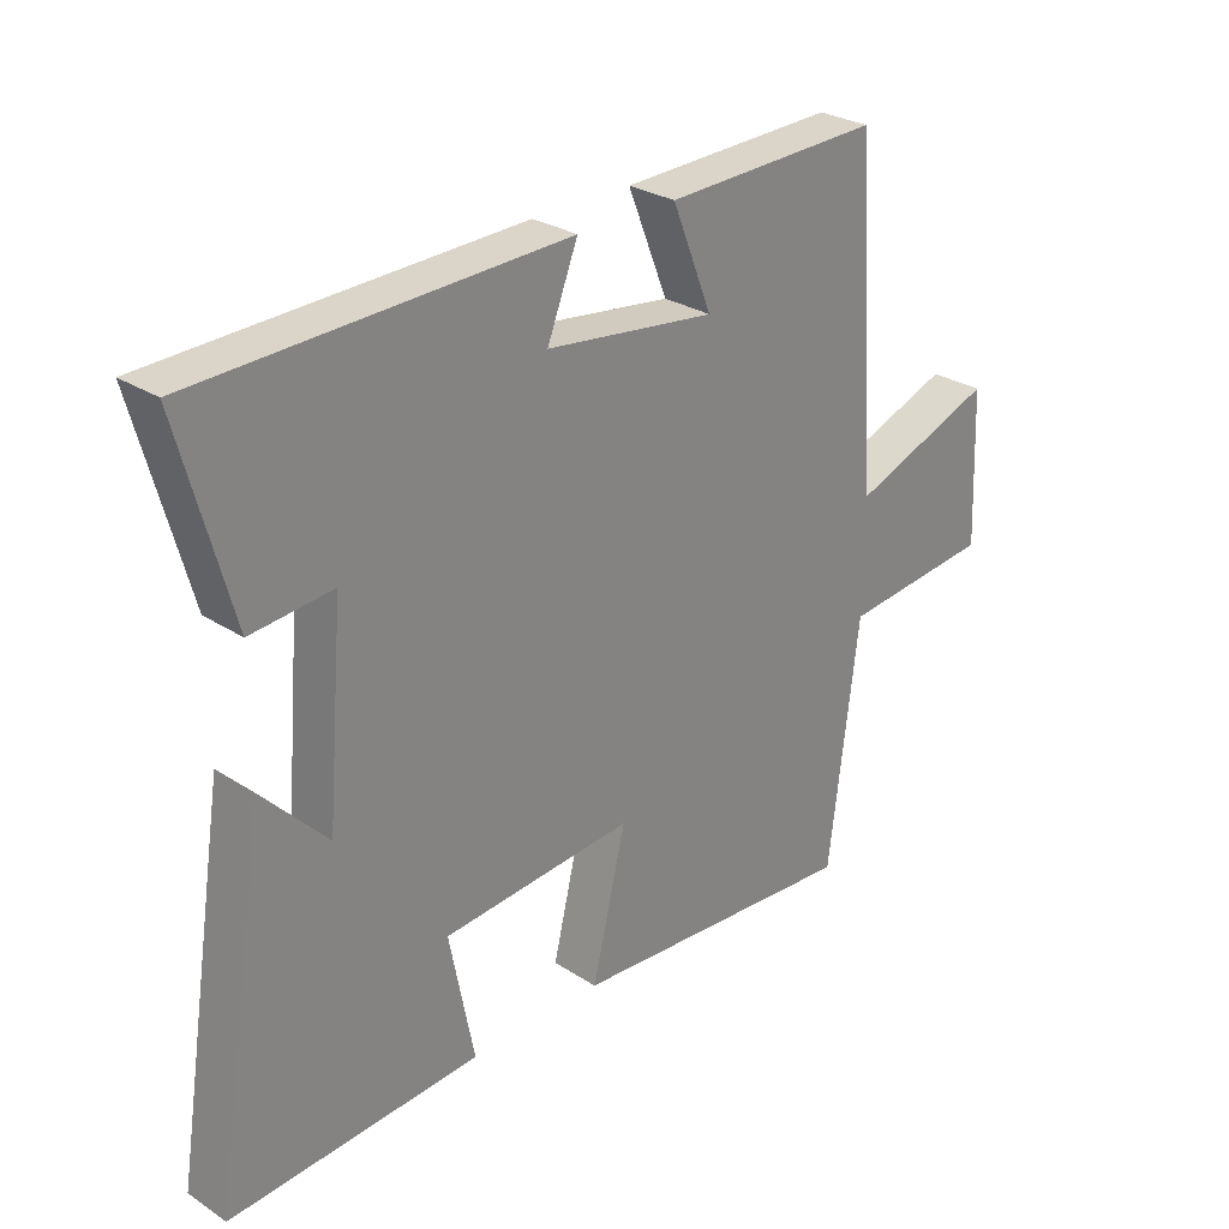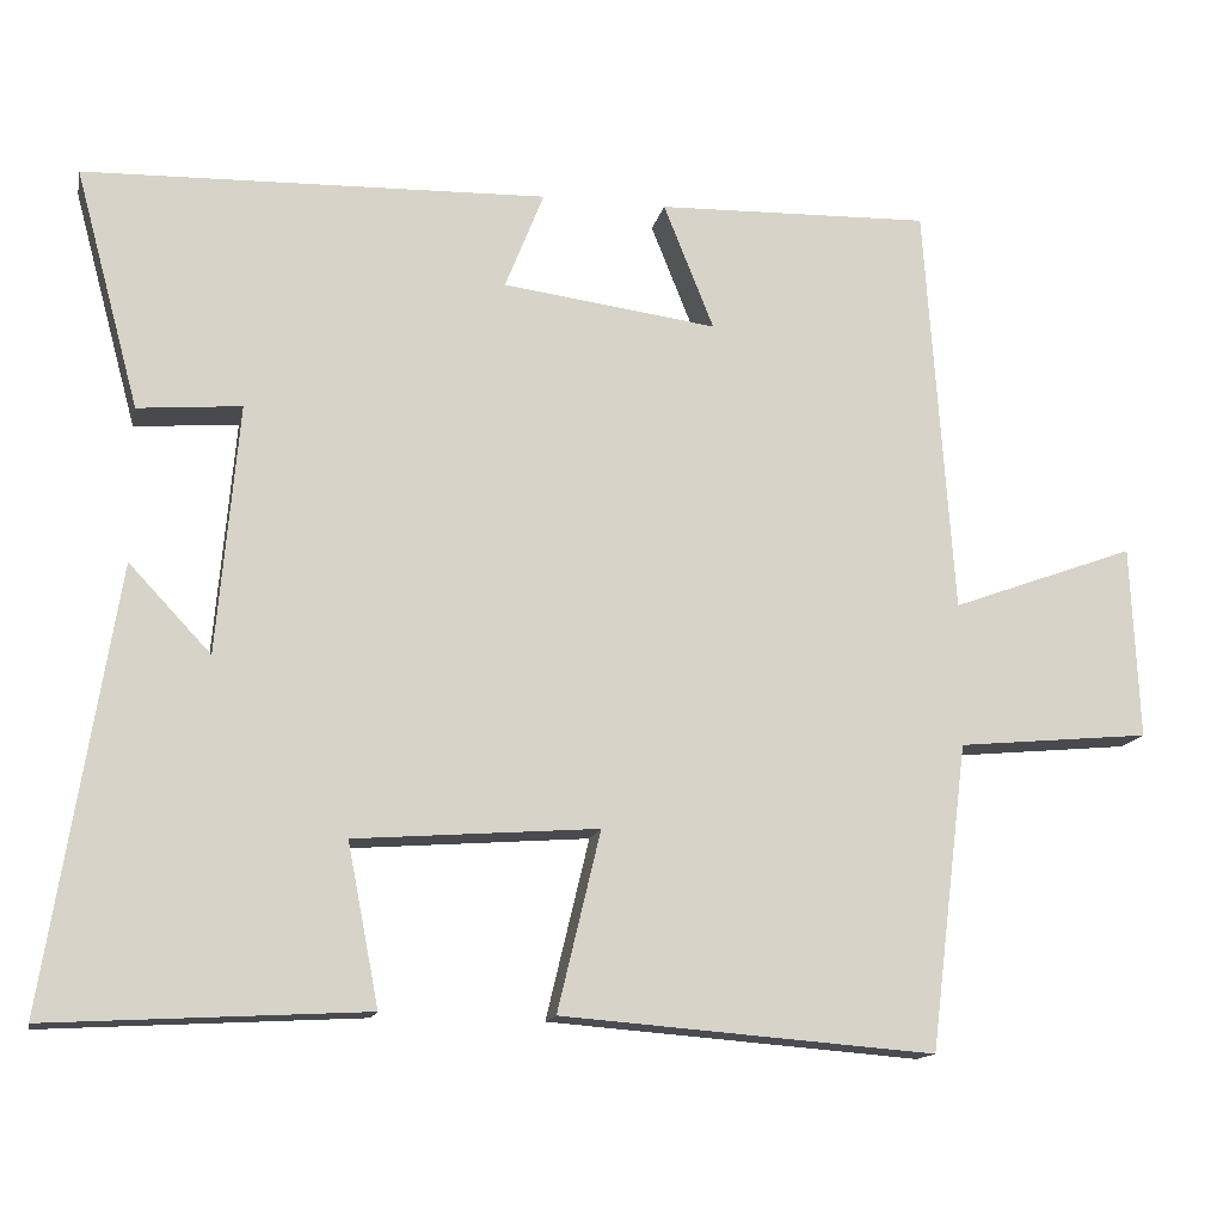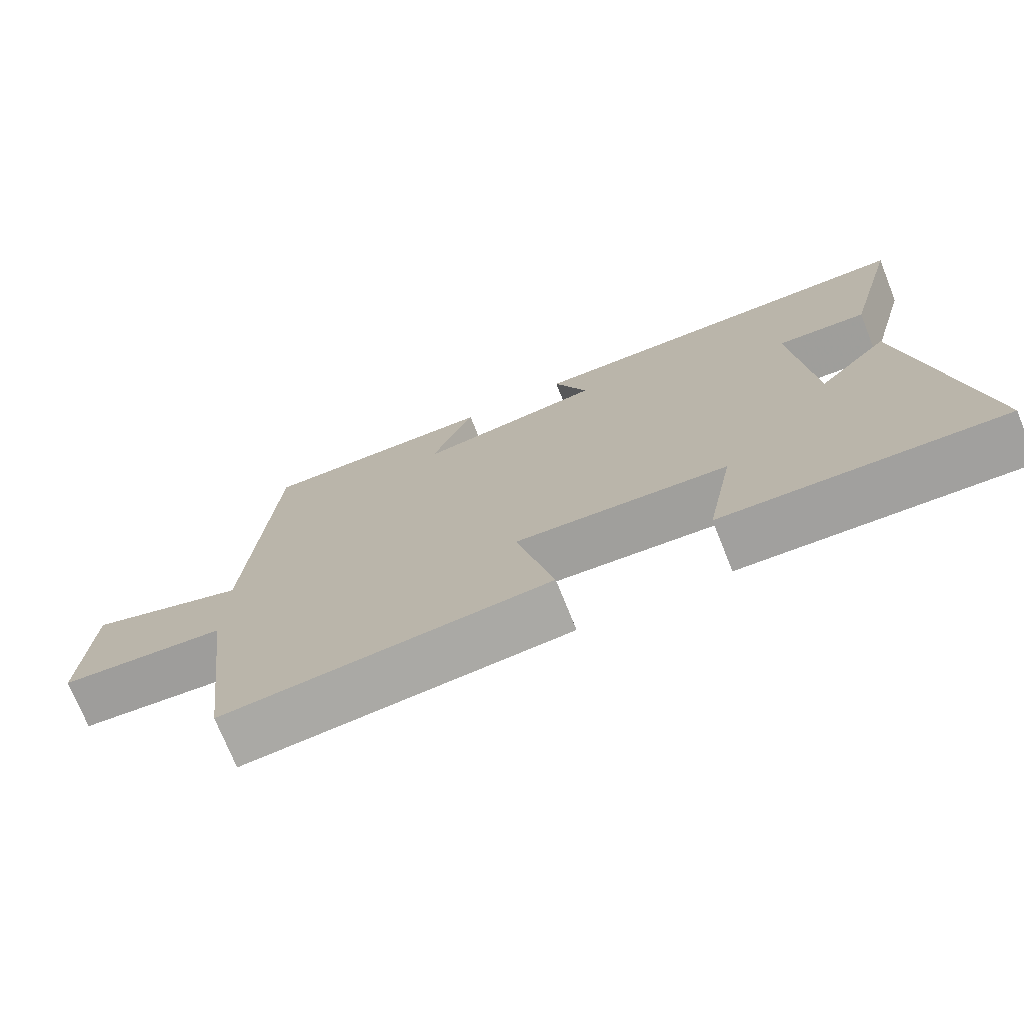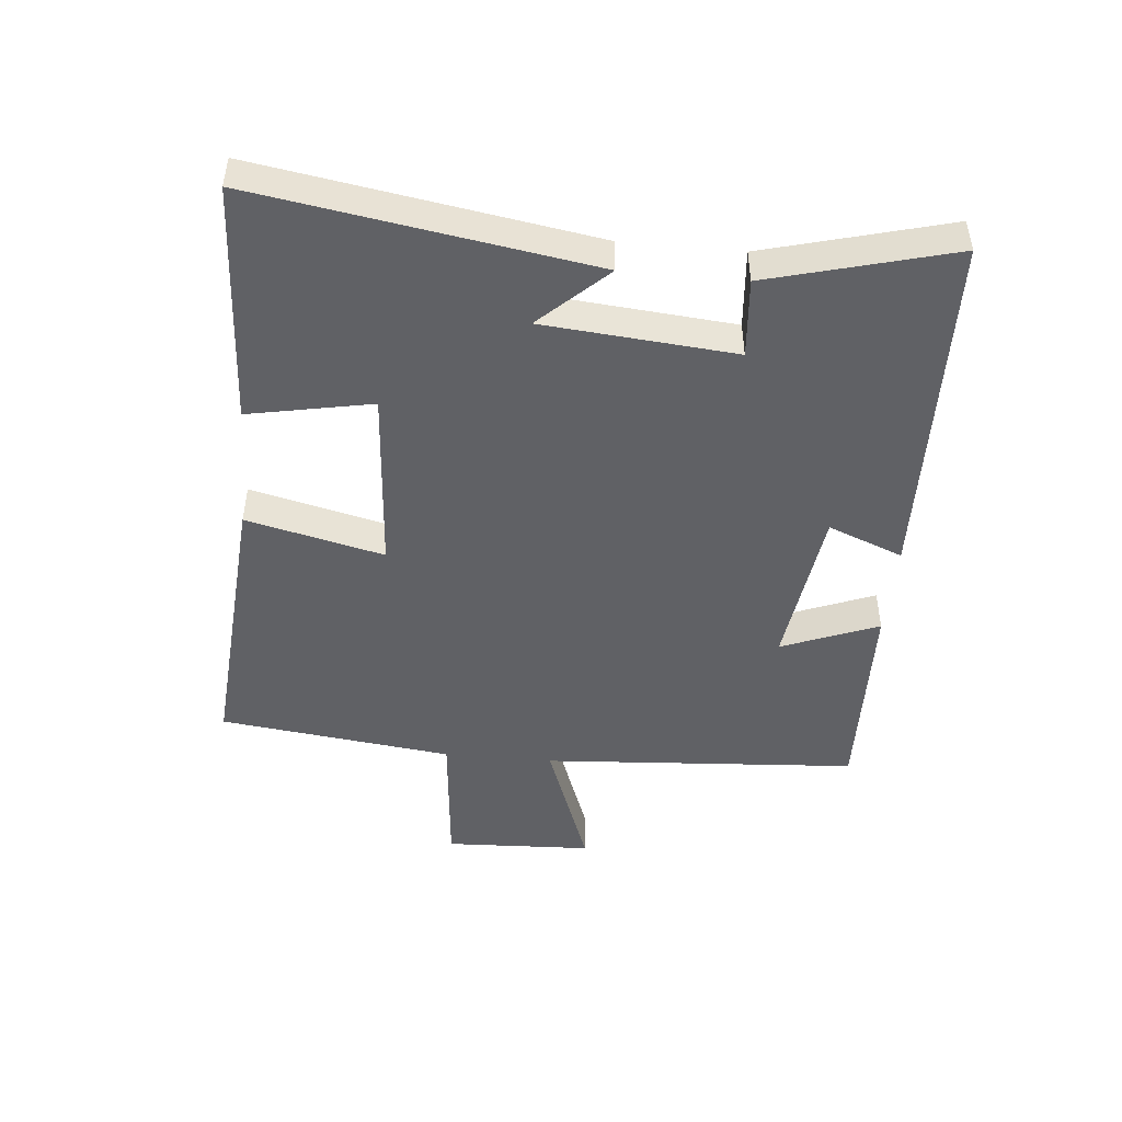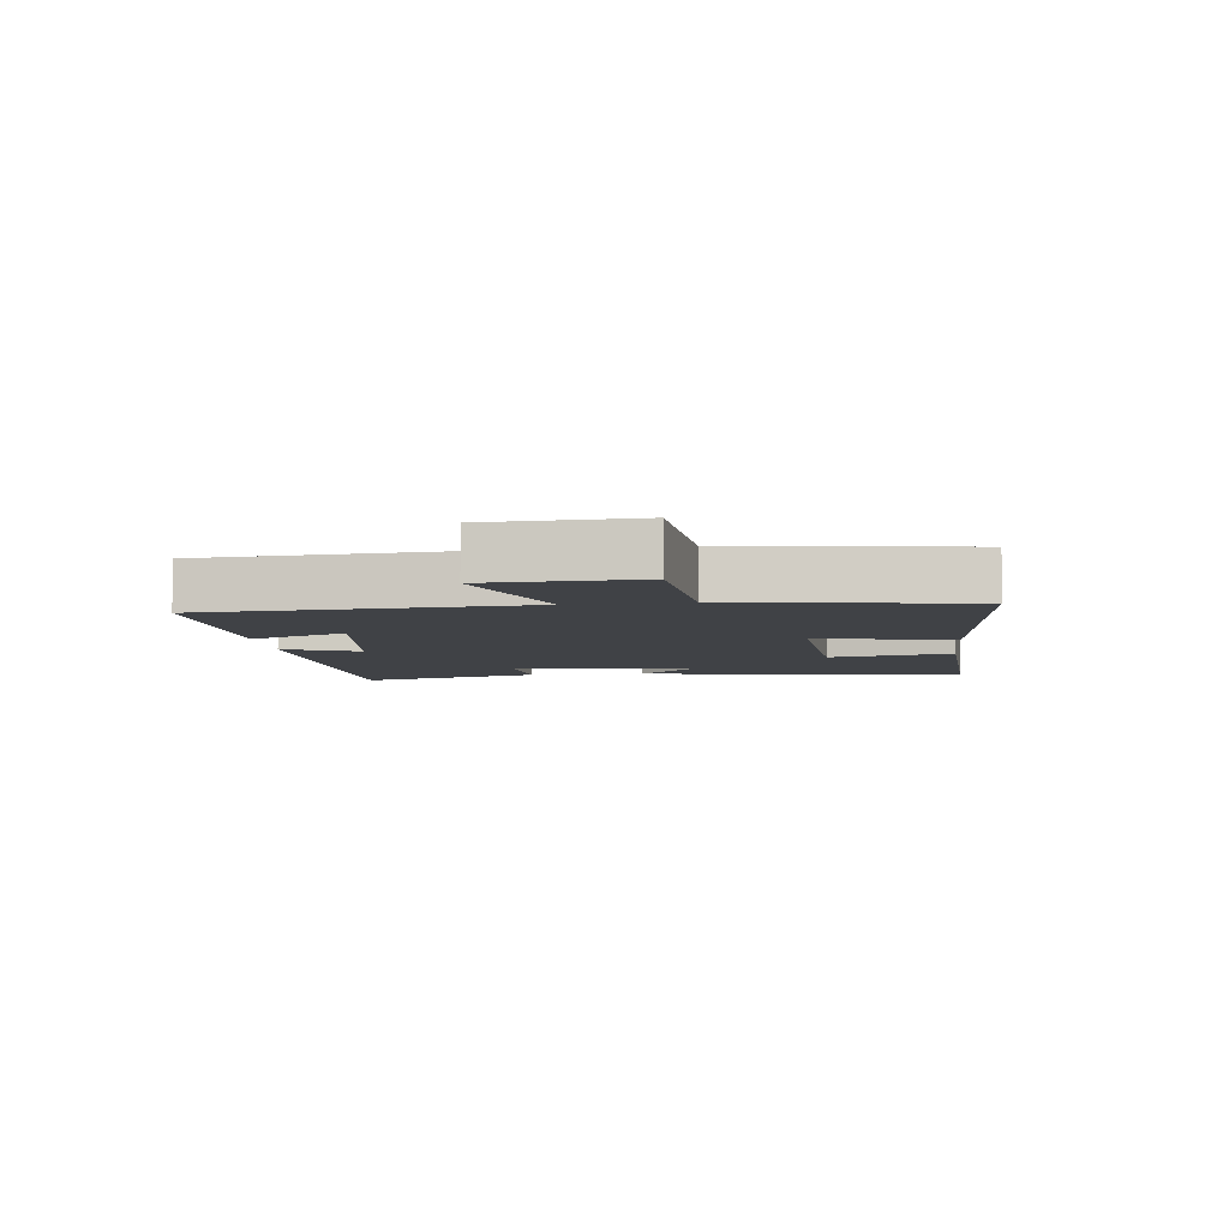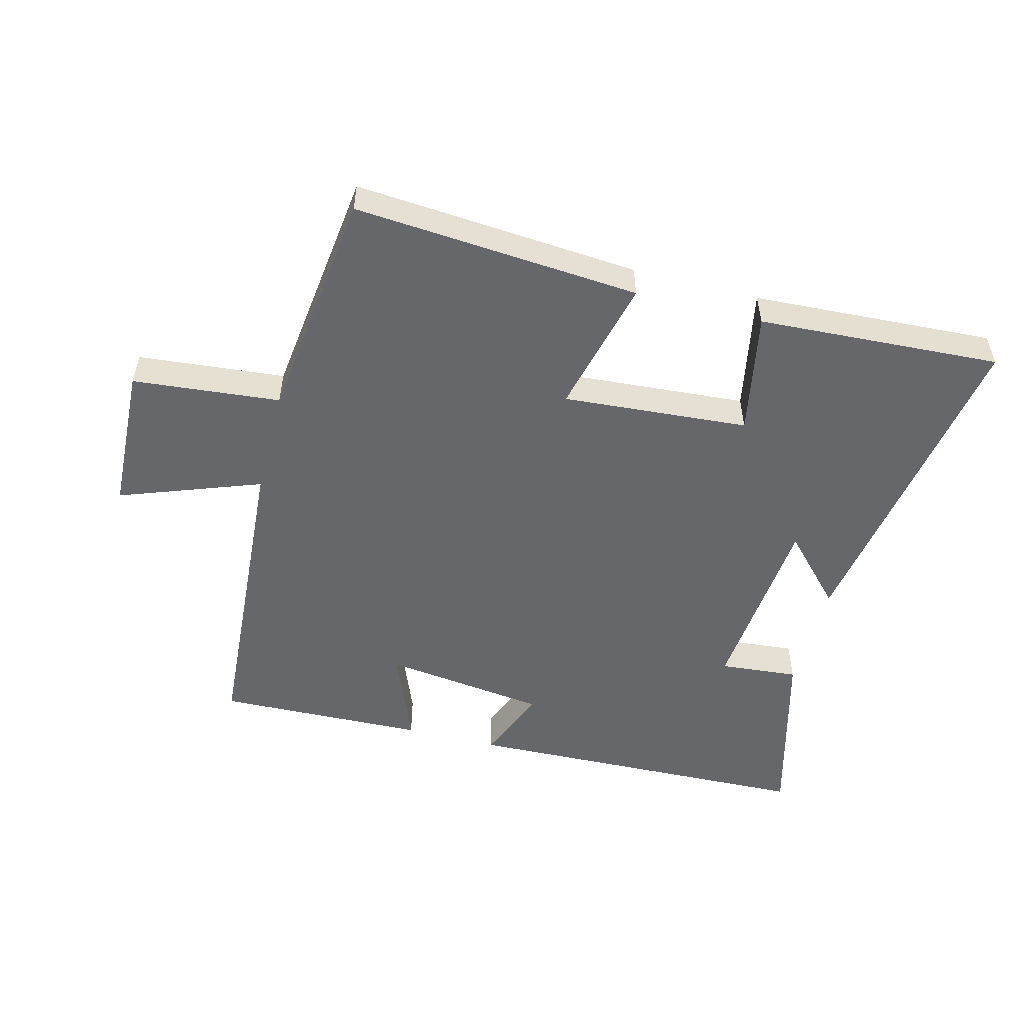
<metadata>
{"format":"obj","ext":"obj","renderer":"f3d","projection":"perspective","resolution":1024,"background":"white","views":[{"elev":28.1,"azim":-45.6,"up":"+Z"},{"elev":-14.4,"azim":-11.9,"up":"+Z"},{"elev":-73.4,"azim":-158.2,"up":"+Z"},{"elev":-47.1,"azim":-95.4,"up":"+Y"},{"elev":-6.4,"azim":96.5,"up":"+Y"},{"elev":-52.2,"azim":165.5,"up":"+Y"}]}
</metadata>
<code>
v 0.466 0.07 0.51
v 0.5 0.07 0.009
v 0.723 0.07 0.091
v 0.733 0.07 -0.143
v 0.5 0.07 -0.165
v 0.454 0.07 -0.535
v 0.003 0.07 -0.5
v 0.055 0.07 -0.283
v -0.239 0.07 -0.305
v -0.201 0.07 -0.5
v -0.584 0.07 -0.521
v -0.5 0.07 0.007
v -0.401 0.07 -0.098
v -0.375 0.07 0.204
v -0.5 0.07 0.193
v -0.578 0.07 0.483
v -0.018 0.07 0.5
v -0.065 0.07 0.381
v 0.195 0.07 0.347
v 0.134 0.07 0.5
v 0.466 0 0.51
v 0.5 0 0.009
v 0.723 0 0.091
v 0.733 0 -0.143
v 0.5 0 -0.165
v 0.454 0 -0.535
v 0.003 0 -0.5
v 0.055 0 -0.283
v -0.239 0 -0.305
v -0.201 0 -0.5
v -0.584 0 -0.521
v -0.5 0 0.007
v -0.401 0 -0.098
v -0.375 0 0.204
v -0.5 0 0.193
v -0.578 0 0.483
v -0.018 0 0.5
v -0.065 0 0.381
v 0.195 0 0.347
v 0.134 0 0.5
f 19 20 1 2
f 18 19 2
f 15 16 17 18
f 14 15 18
f 13 14 18 2
f 10 11 12 13
f 9 10 13
f 8 9 13 2
f 5 6 7 8
f 5 8 2 3
f 3 4 5
f 22 21 40 39
f 22 39 38
f 38 37 36 35
f 38 35 34
f 22 38 34 33
f 33 32 31 30
f 33 30 29
f 22 33 29 28
f 28 27 26 25
f 23 22 28 25
f 25 24 23
f 1 21 22 2
f 2 22 23 3
f 3 23 24 4
f 4 24 25 5
f 5 25 26 6
f 6 26 27 7
f 7 27 28 8
f 8 28 29 9
f 9 29 30 10
f 10 30 31 11
f 11 31 32 12
f 12 32 33 13
f 13 33 34 14
f 14 34 35 15
f 15 35 36 16
f 16 36 37 17
f 17 37 38 18
f 18 38 39 19
f 19 39 40 20
f 20 40 21 1

</code>
